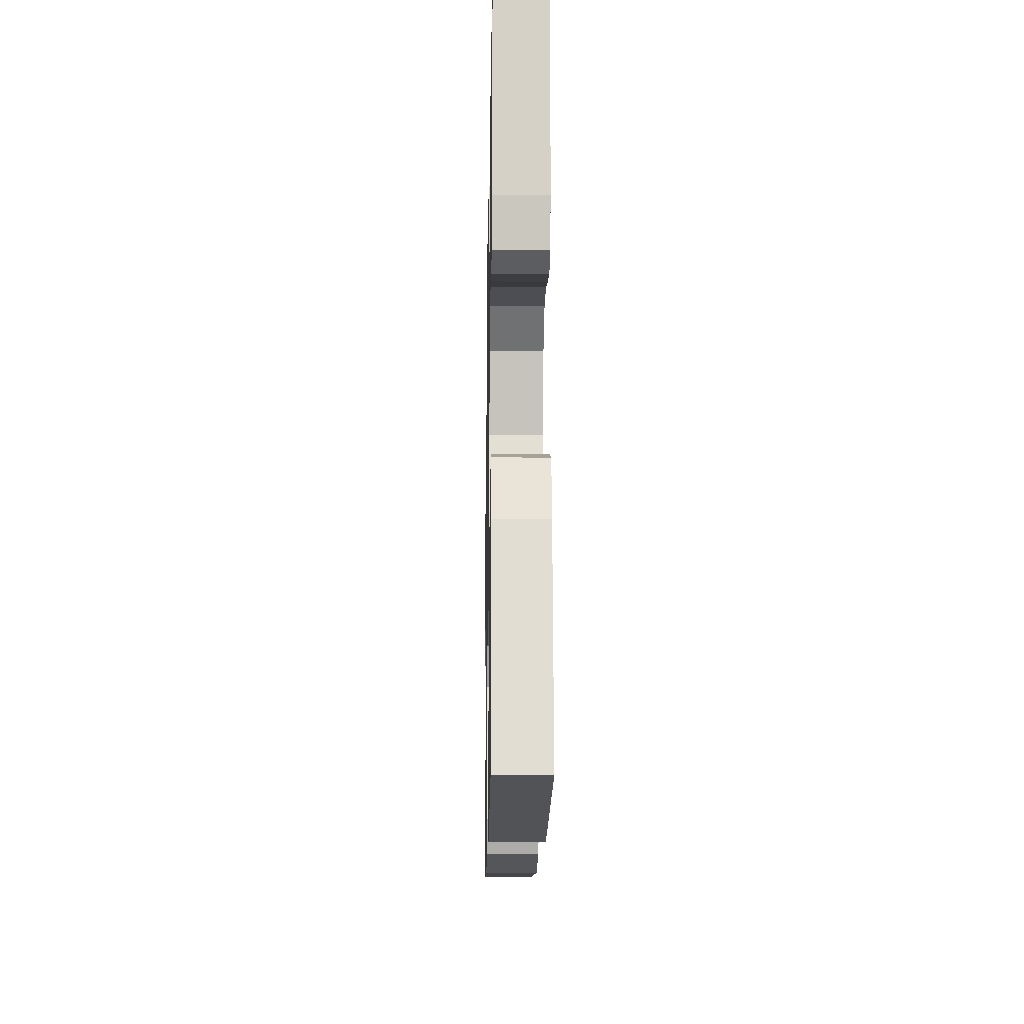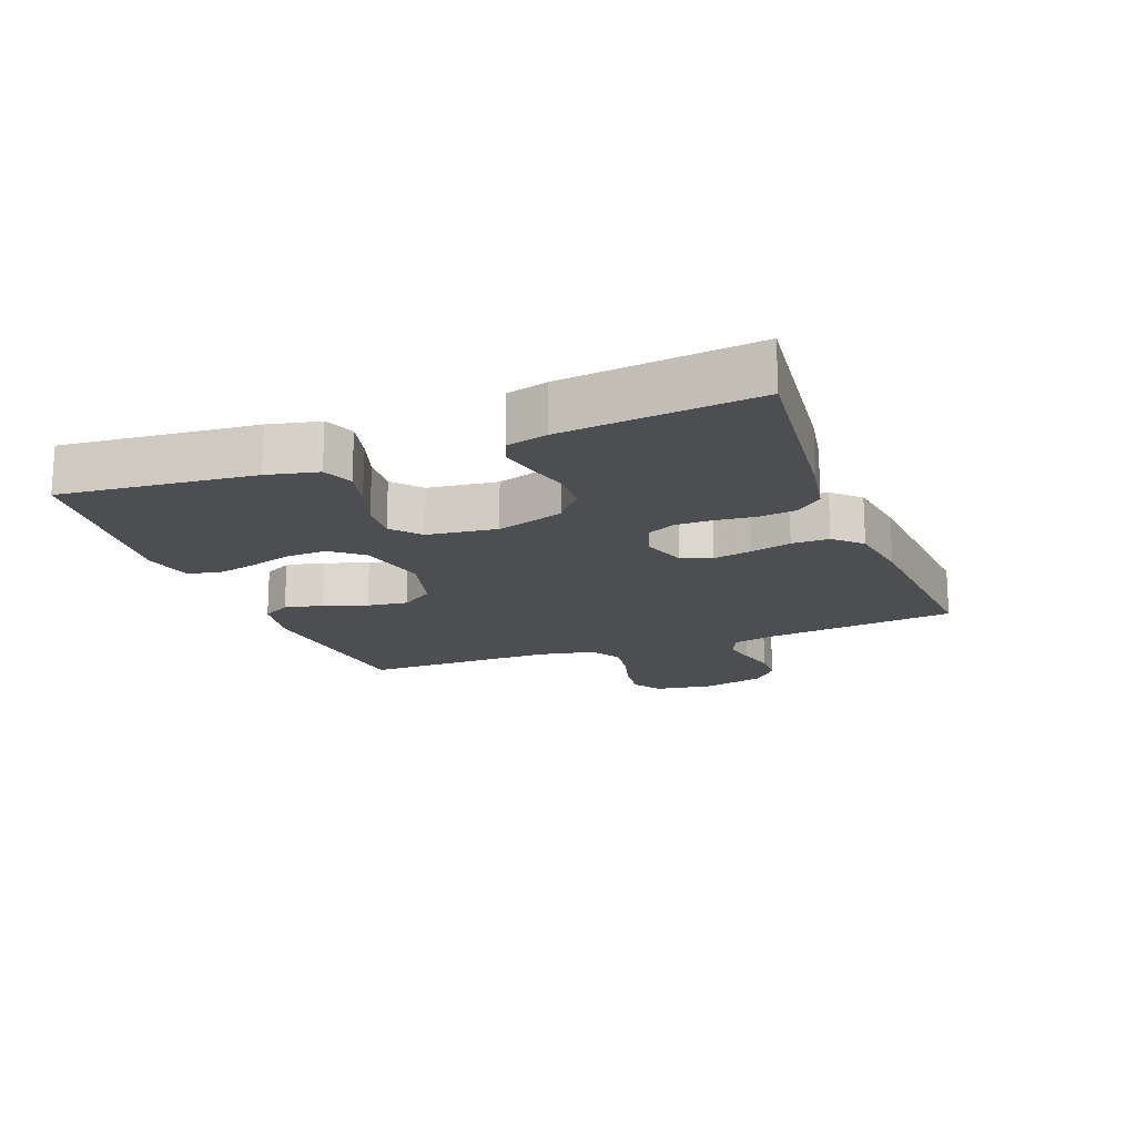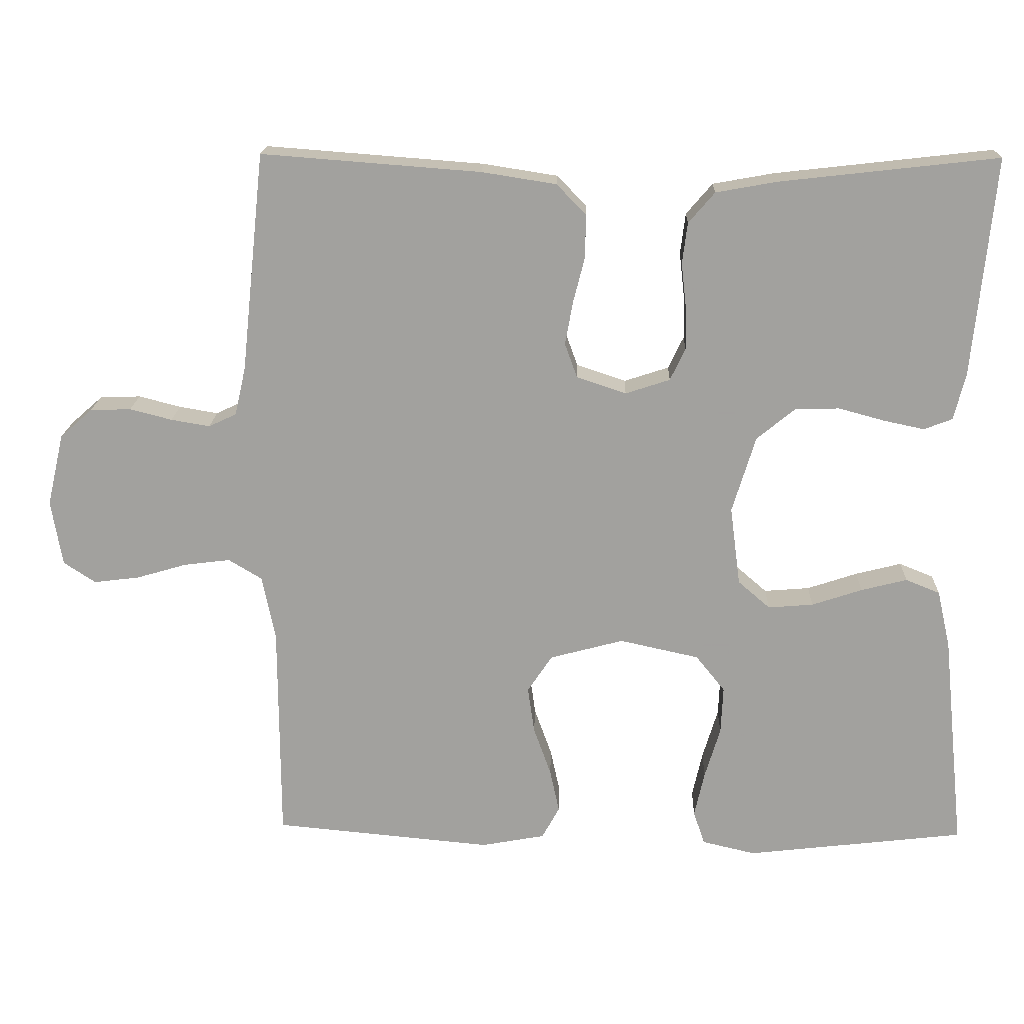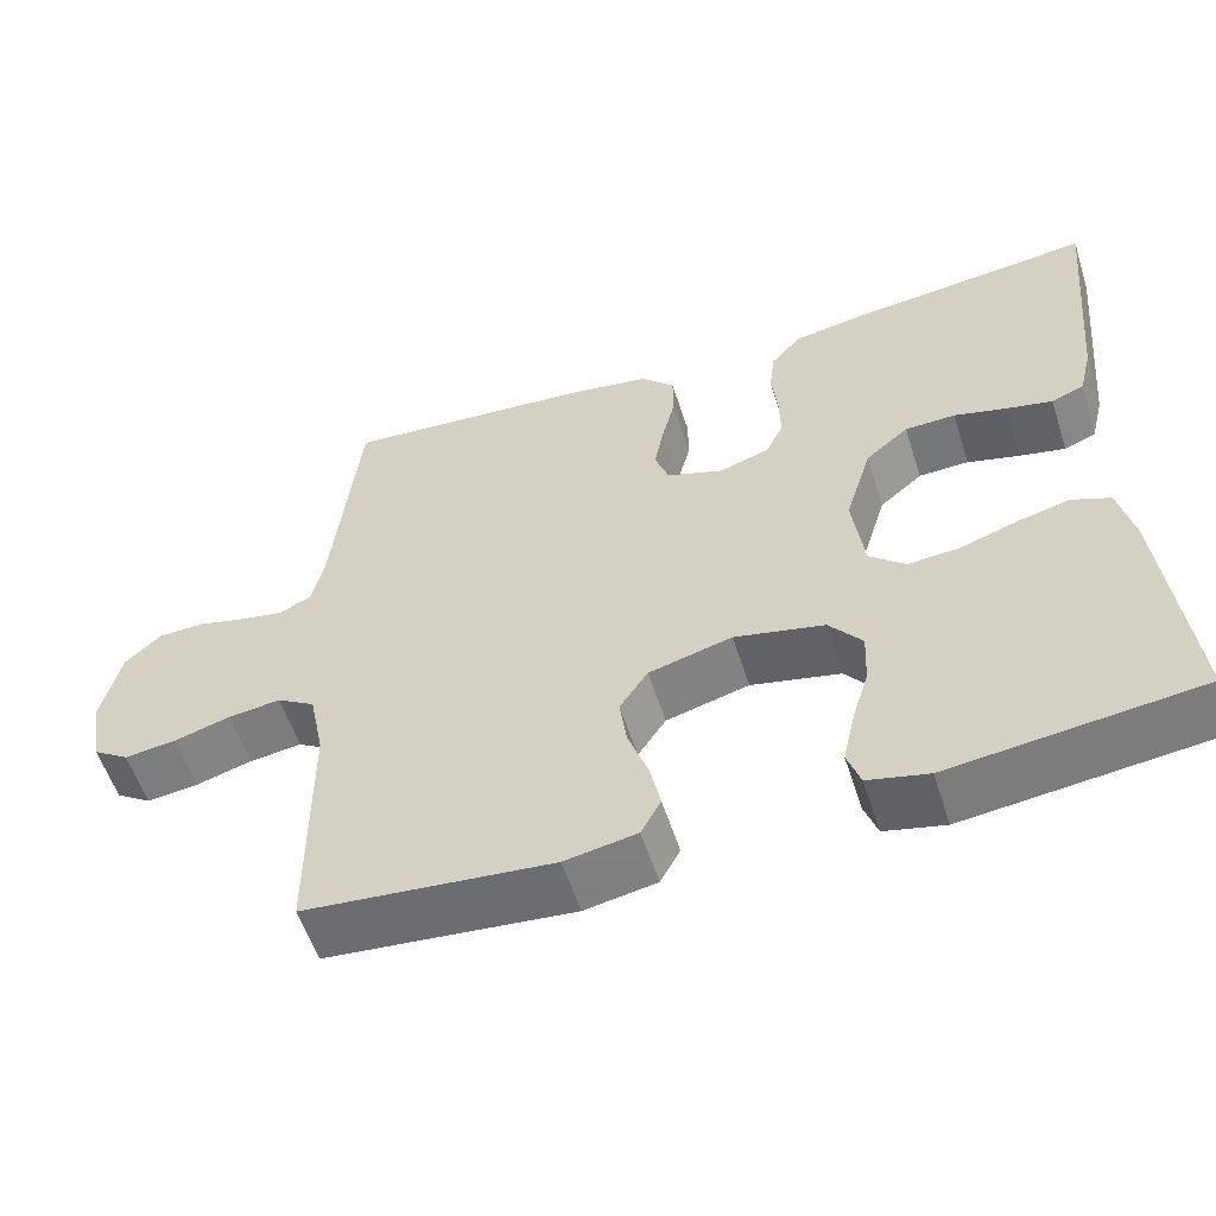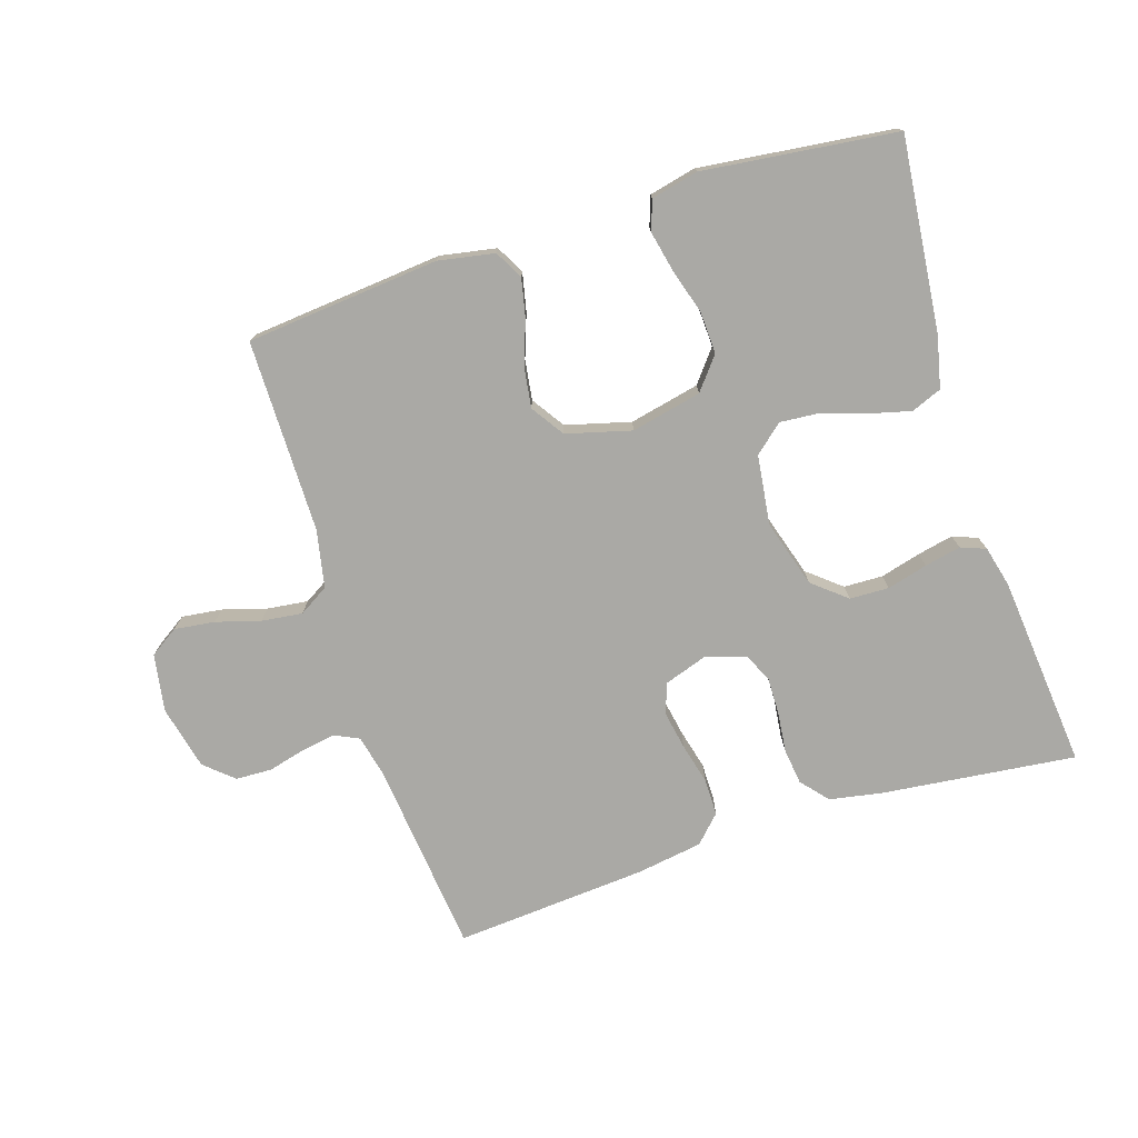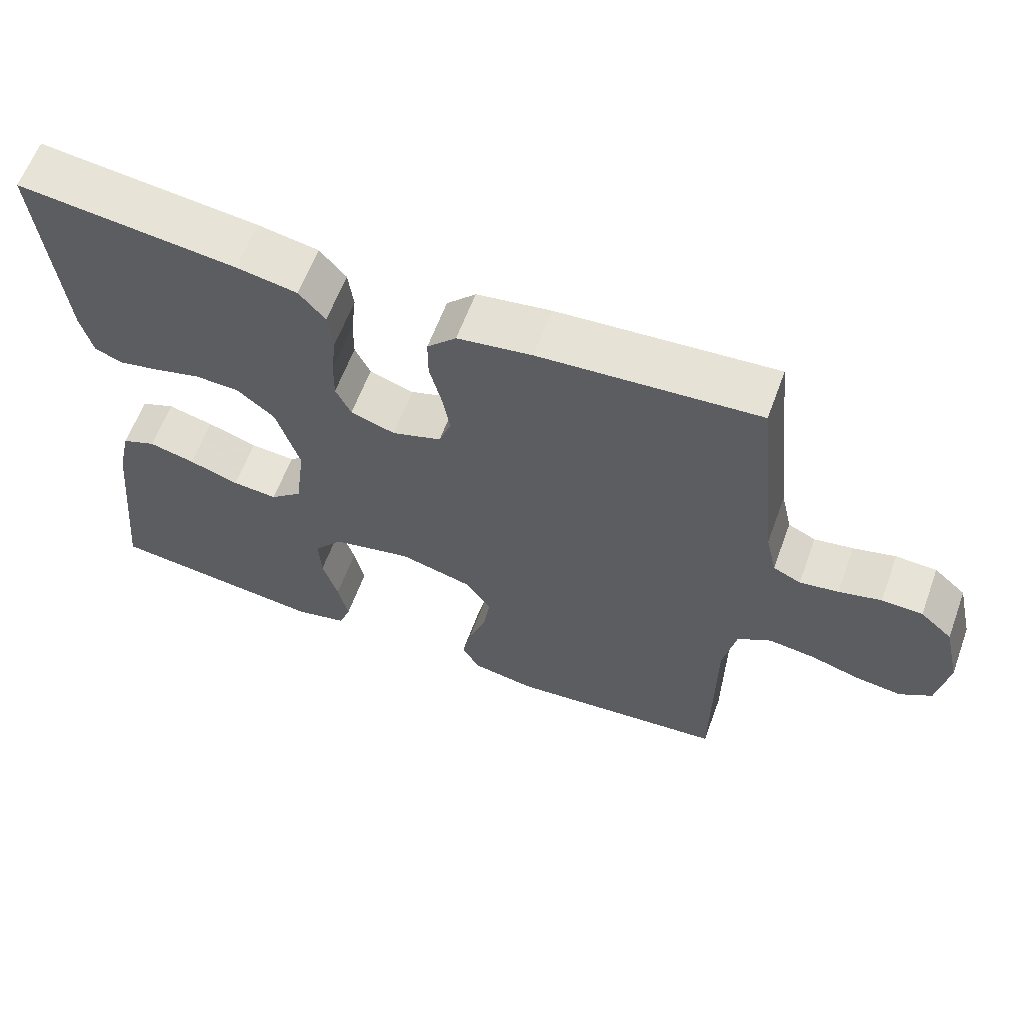
<metadata>
{"format":"obj","ext":"obj","renderer":"f3d","projection":"perspective","resolution":1024,"background":"white","views":[{"elev":-15.5,"azim":-91.0,"up":"+Z"},{"elev":-17.2,"azim":-68.9,"up":"+Y"},{"elev":17.8,"azim":-178.1,"up":"+Z"},{"elev":-56.3,"azim":-162.3,"up":"+Z"},{"elev":-75.4,"azim":-162.3,"up":"+Y"},{"elev":61.7,"azim":20.2,"up":"+Z"}]}
</metadata>
<code>
v 0.5 0.07 -0.5
v 0.2 0.07 -0.528
v 0.113 0.07 -0.512
v 0.089 0.07 -0.468
v 0.102 0.07 -0.408
v 0.126 0.07 -0.341
v 0.135 0.07 -0.278
v 0.101 0.07 -0.227
v 0 0.07 -0.2
v -0.109 0.07 -0.224
v -0.149 0.07 -0.274
v -0.146 0.07 -0.339
v -0.125 0.07 -0.409
v -0.111 0.07 -0.472
v -0.127 0.07 -0.518
v -0.2 0.07 -0.535
v -0.5 0.07 -0.5
v -0.469 0.07 -0.2
v -0.451 0.07 -0.121
v -0.404 0.07 -0.102
v -0.341 0.07 -0.118
v -0.272 0.07 -0.141
v -0.21 0.07 -0.146
v -0.166 0.07 -0.108
v -0.152 0.07 0
v -0.184 0.07 0.105
v -0.236 0.07 0.148
v -0.297 0.07 0.15
v -0.36 0.07 0.133
v -0.416 0.07 0.121
v -0.455 0.07 0.136
v -0.471 0.07 0.2
v -0.5 0.07 0.5
v -0.2 0.07 0.466
v -0.117 0.07 0.451
v -0.081 0.07 0.409
v -0.074 0.07 0.353
v -0.081 0.07 0.291
v -0.082 0.07 0.233
v -0.061 0.07 0.189
v 0 0.07 0.169
v 0.068 0.07 0.192
v 0.085 0.07 0.239
v 0.074 0.07 0.299
v 0.058 0.07 0.362
v 0.058 0.07 0.42
v 0.098 0.07 0.461
v 0.2 0.07 0.477
v 0.5 0.07 0.5
v 0.532 0.07 0.2
v 0.547 0.07 0.134
v 0.585 0.07 0.116
v 0.638 0.07 0.125
v 0.696 0.07 0.14
v 0.752 0.07 0.138
v 0.796 0.07 0.099
v 0.819 0.07 0
v 0.804 0.07 -0.09
v 0.76 0.07 -0.119
v 0.697 0.07 -0.111
v 0.629 0.07 -0.091
v 0.565 0.07 -0.083
v 0.519 0.07 -0.111
v 0.501 0.07 -0.2
v 0.5 0 -0.5
v 0.2 0 -0.528
v 0.113 0 -0.512
v 0.089 0 -0.468
v 0.102 0 -0.408
v 0.126 0 -0.341
v 0.135 0 -0.278
v 0.101 0 -0.227
v 0 0 -0.2
v -0.109 0 -0.224
v -0.149 0 -0.274
v -0.146 0 -0.339
v -0.125 0 -0.409
v -0.111 0 -0.472
v -0.127 0 -0.518
v -0.2 0 -0.535
v -0.5 0 -0.5
v -0.469 0 -0.2
v -0.451 0 -0.121
v -0.404 0 -0.102
v -0.341 0 -0.118
v -0.272 0 -0.141
v -0.21 0 -0.146
v -0.166 0 -0.108
v -0.152 0 0
v -0.184 0 0.105
v -0.236 0 0.148
v -0.297 0 0.15
v -0.36 0 0.133
v -0.416 0 0.121
v -0.455 0 0.136
v -0.471 0 0.2
v -0.5 0 0.5
v -0.2 0 0.466
v -0.117 0 0.451
v -0.081 0 0.409
v -0.074 0 0.353
v -0.081 0 0.291
v -0.082 0 0.233
v -0.061 0 0.189
v 0 0 0.169
v 0.068 0 0.192
v 0.085 0 0.239
v 0.074 0 0.299
v 0.058 0 0.362
v 0.058 0 0.42
v 0.098 0 0.461
v 0.2 0 0.477
v 0.5 0 0.5
v 0.532 0 0.2
v 0.547 0 0.134
v 0.585 0 0.116
v 0.638 0 0.125
v 0.696 0 0.14
v 0.752 0 0.138
v 0.796 0 0.099
v 0.819 0 0
v 0.804 0 -0.09
v 0.76 0 -0.119
v 0.697 0 -0.111
v 0.629 0 -0.091
v 0.565 0 -0.083
v 0.519 0 -0.111
v 0.501 0 -0.2
f 58 59 60 61
f 58 61 62
f 57 58 62
f 56 57 62
f 53 54 55 56
f 52 53 56 62
f 51 52 62 63
f 47 48 49 50
f 44 45 46 47
f 43 44 47 50
f 42 43 50 51
f 35 36 37 38
f 35 38 39
f 34 35 39
f 33 34 39 40
f 31 32 33 40
f 28 29 30 31
f 19 20 21 22
f 17 18 19 22
f 17 22 23
f 16 17 23 24
f 12 13 14 15
f 12 15 16
f 11 12 16 24
f 3 4 5 6
f 3 6 7
f 64 1 2 3
f 64 3 7
f 63 64 7 8
f 41 42 51 63
f 41 63 8 9
f 40 41 9 10
f 28 31 40
f 27 28 40
f 26 27 40
f 25 26 40
f 24 25 40
f 10 11 24 40
f 125 124 123 122
f 126 125 122
f 126 122 121
f 126 121 120
f 120 119 118 117
f 126 120 117 116
f 127 126 116 115
f 114 113 112 111
f 111 110 109 108
f 114 111 108 107
f 115 114 107 106
f 102 101 100 99
f 103 102 99
f 103 99 98
f 104 103 98 97
f 104 97 96 95
f 95 94 93 92
f 86 85 84 83
f 86 83 82 81
f 87 86 81
f 88 87 81 80
f 79 78 77 76
f 80 79 76
f 88 80 76 75
f 70 69 68 67
f 71 70 67
f 67 66 65 128
f 71 67 128
f 72 71 128 127
f 127 115 106 105
f 73 72 127 105
f 74 73 105 104
f 104 95 92
f 104 92 91
f 104 91 90
f 104 90 89
f 104 89 88
f 104 88 75 74
f 1 65 66 2
f 2 66 67 3
f 3 67 68 4
f 4 68 69 5
f 5 69 70 6
f 6 70 71 7
f 7 71 72 8
f 8 72 73 9
f 9 73 74 10
f 10 74 75 11
f 11 75 76 12
f 12 76 77 13
f 13 77 78 14
f 14 78 79 15
f 15 79 80 16
f 16 80 81 17
f 17 81 82 18
f 18 82 83 19
f 19 83 84 20
f 20 84 85 21
f 21 85 86 22
f 22 86 87 23
f 23 87 88 24
f 24 88 89 25
f 25 89 90 26
f 26 90 91 27
f 27 91 92 28
f 28 92 93 29
f 29 93 94 30
f 30 94 95 31
f 31 95 96 32
f 32 96 97 33
f 33 97 98 34
f 34 98 99 35
f 35 99 100 36
f 36 100 101 37
f 37 101 102 38
f 38 102 103 39
f 39 103 104 40
f 40 104 105 41
f 41 105 106 42
f 42 106 107 43
f 43 107 108 44
f 44 108 109 45
f 45 109 110 46
f 46 110 111 47
f 47 111 112 48
f 48 112 113 49
f 49 113 114 50
f 50 114 115 51
f 51 115 116 52
f 52 116 117 53
f 53 117 118 54
f 54 118 119 55
f 55 119 120 56
f 56 120 121 57
f 57 121 122 58
f 58 122 123 59
f 59 123 124 60
f 60 124 125 61
f 61 125 126 62
f 62 126 127 63
f 63 127 128 64
f 64 128 65 1

</code>
